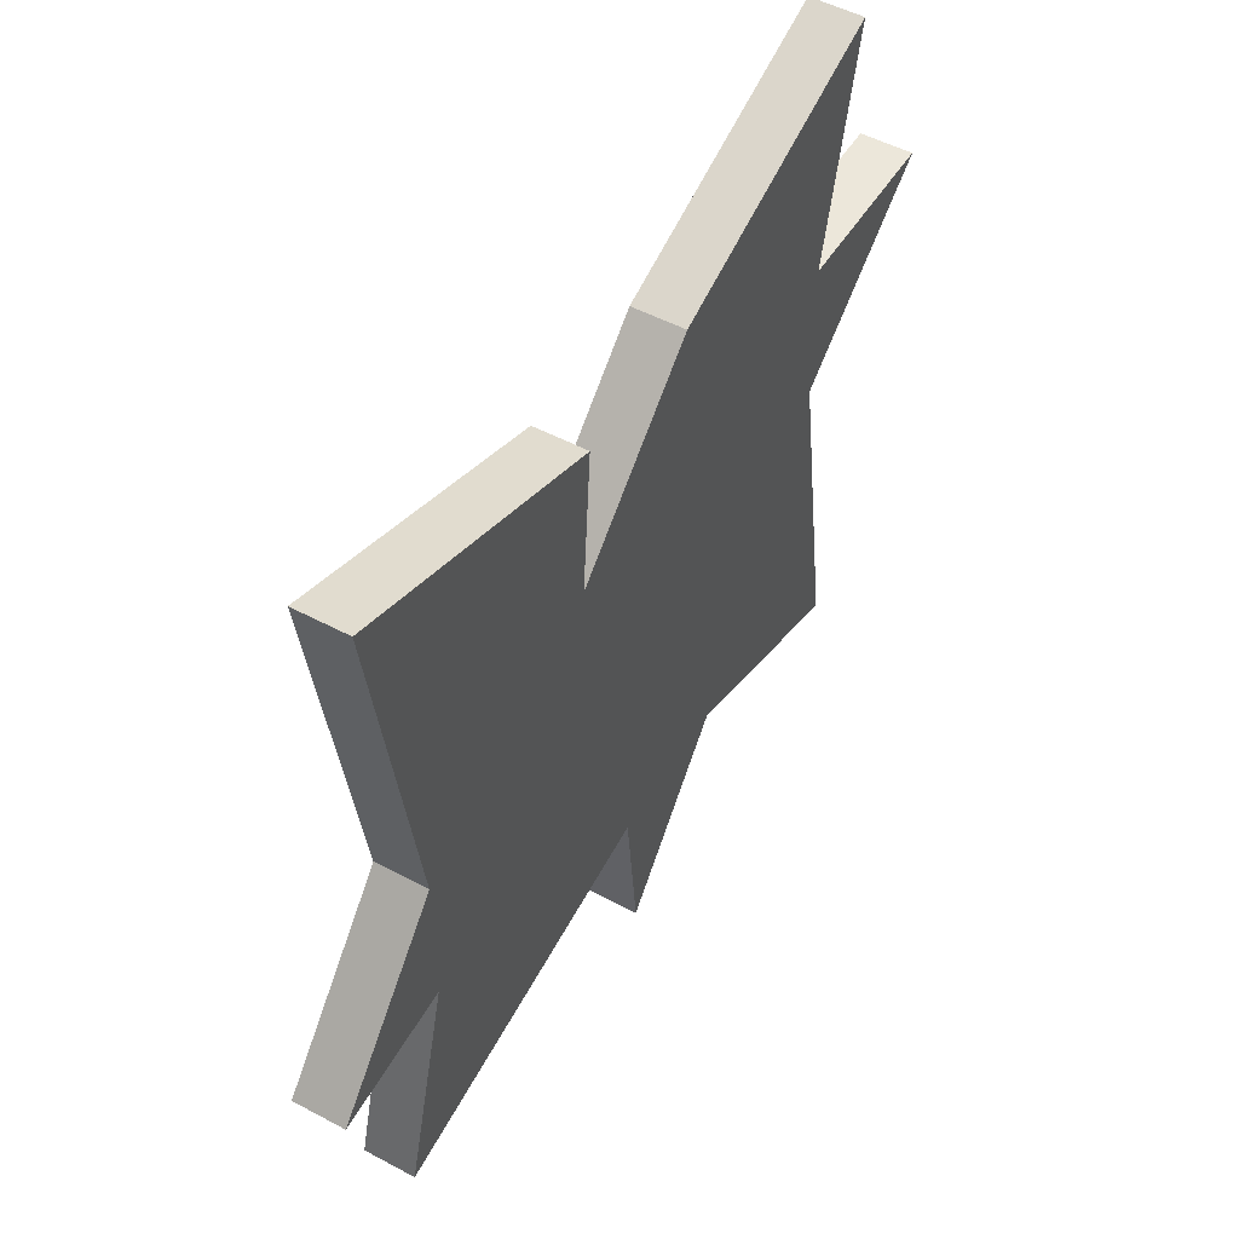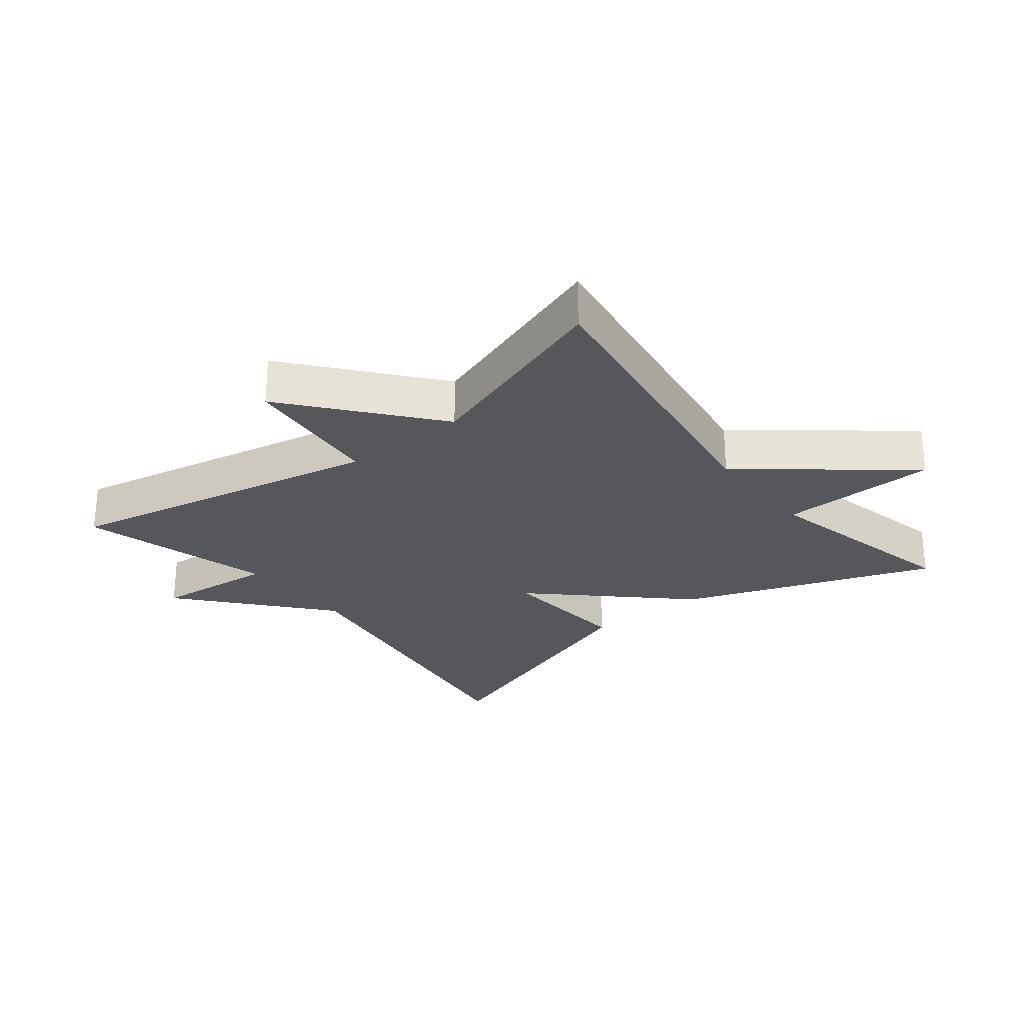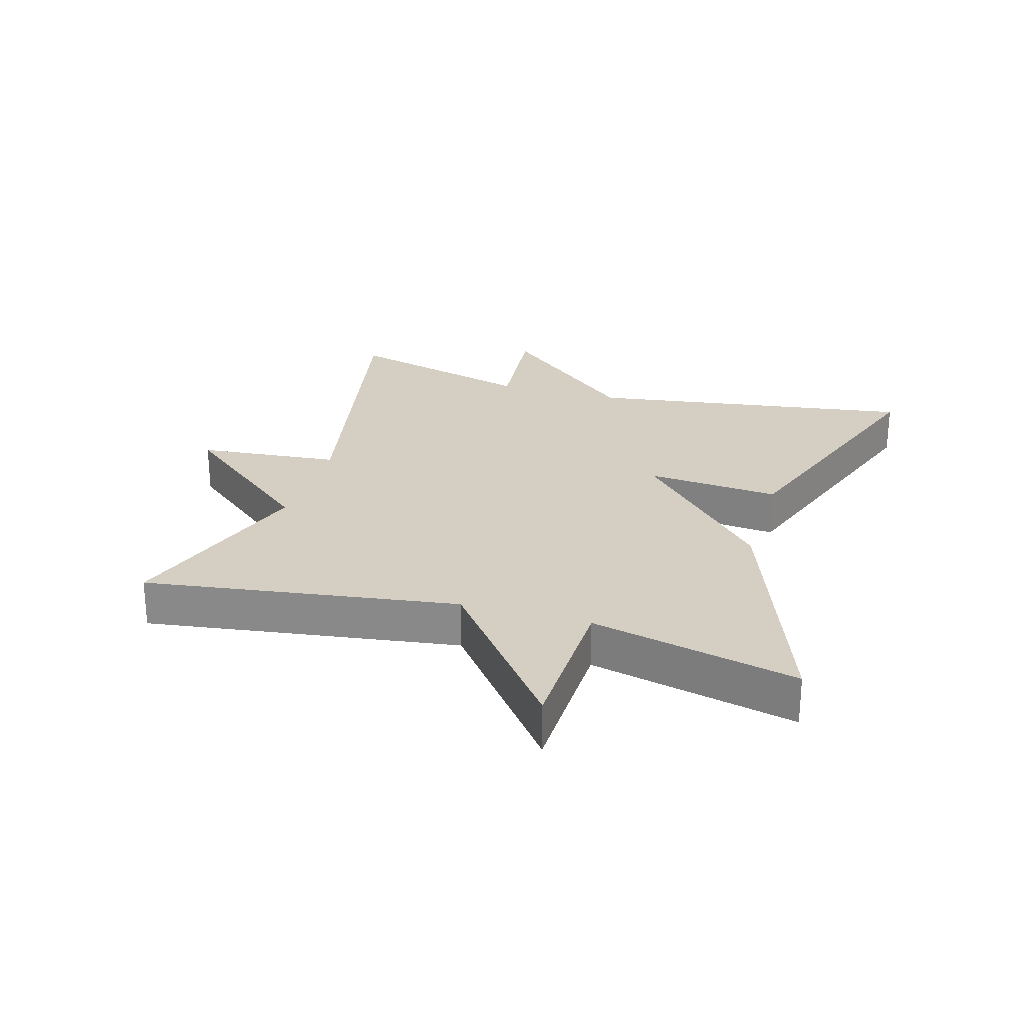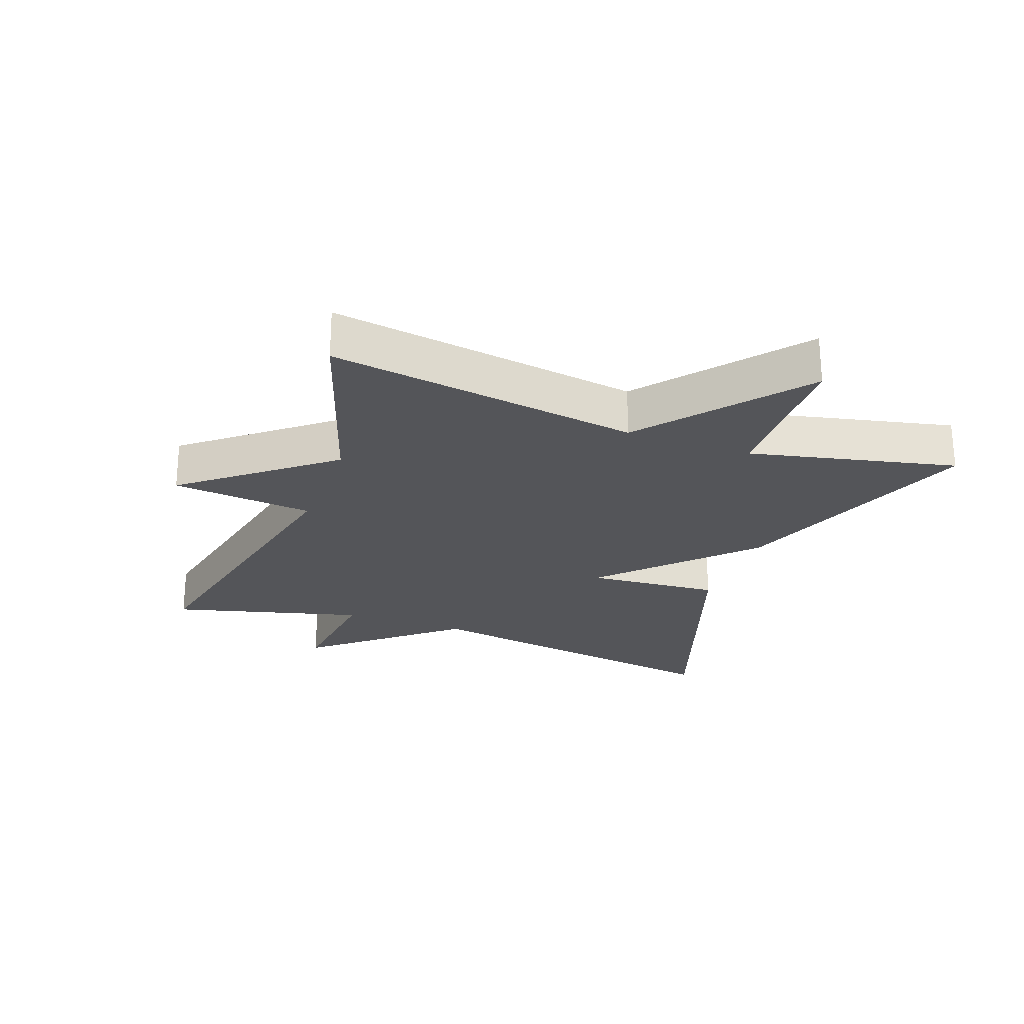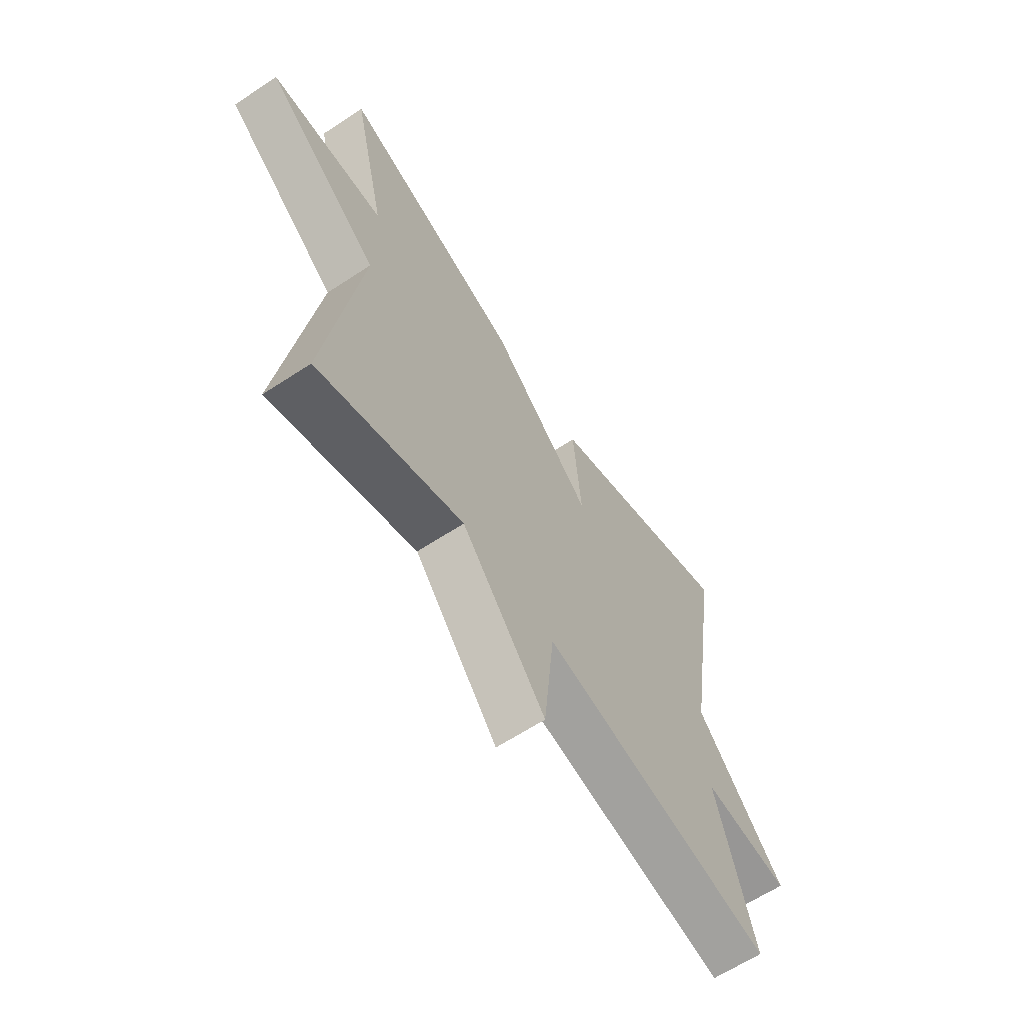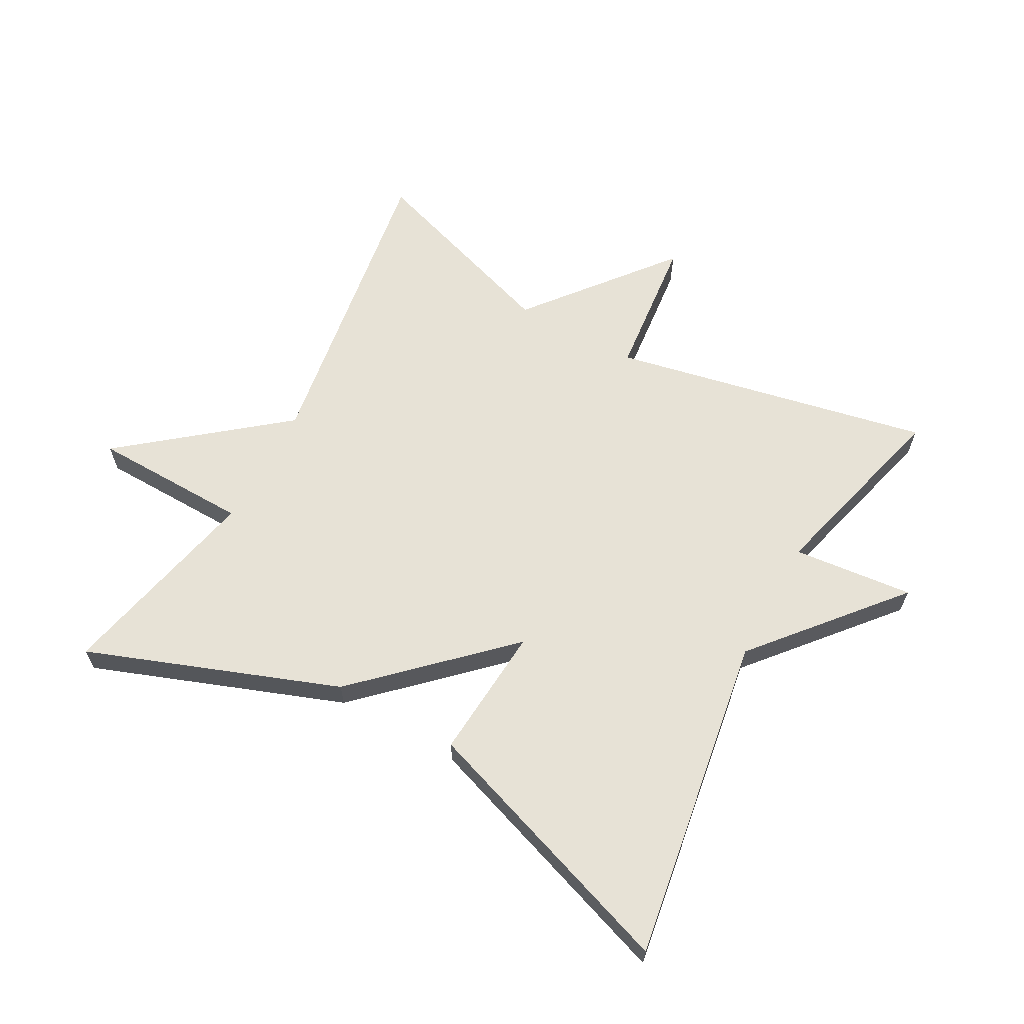
<metadata>
{"format":"obj","ext":"obj","renderer":"f3d","projection":"perspective","resolution":1024,"background":"white","views":[{"elev":50.7,"azim":120.3,"up":"+Z"},{"elev":-27.0,"azim":-141.5,"up":"+Y"},{"elev":25.5,"azim":-73.3,"up":"+Y"},{"elev":-24.8,"azim":-110.2,"up":"+Y"},{"elev":-63.6,"azim":-56.4,"up":"+Z"},{"elev":63.6,"azim":28.7,"up":"+Y"}]}
</metadata>
<code>
v -0.5 0.07 0.5
v -0.113 0.07 0.357
v 0.103 0.07 0.151
v 0.087 0.07 0.357
v 0.5 0.07 0.5
v 0.421 0.07 -0.004
v 0.607 0.07 -0.223
v 0.421 0.07 -0.204
v 0.5 0.07 -0.5
v 0.008 0.07 -0.398
v -0.014 0.07 -0.617
v -0.192 0.07 -0.398
v -0.5 0.07 -0.5
v -0.428 0.07 -0.019
v -0.671 0.07 0.176
v -0.428 0.07 0.181
v -0.5 0 0.5
v -0.113 0 0.357
v 0.103 0 0.151
v 0.087 0 0.357
v 0.5 0 0.5
v 0.421 0 -0.004
v 0.607 0 -0.223
v 0.421 0 -0.204
v 0.5 0 -0.5
v 0.008 0 -0.398
v -0.014 0 -0.617
v -0.192 0 -0.398
v -0.5 0 -0.5
v -0.428 0 -0.019
v -0.671 0 0.176
v -0.428 0 0.181
f 14 15 16
f 12 13 14
f 12 14 16
f 11 12 16
f 10 11 16
f 1 2 3
f 16 1 3
f 10 16 3
f 9 10 3
f 8 9 3
f 8 3 4
f 7 8 4
f 6 7 4
f 4 5 6
f 32 31 30
f 30 29 28
f 32 30 28
f 32 28 27
f 32 27 26
f 19 18 17
f 19 17 32
f 19 32 26
f 19 26 25
f 19 25 24
f 20 19 24
f 20 24 23
f 20 23 22
f 22 21 20
f 1 17 18 2
f 2 18 19 3
f 3 19 20 4
f 4 20 21 5
f 5 21 22 6
f 6 22 23 7
f 7 23 24 8
f 8 24 25 9
f 9 25 26 10
f 10 26 27 11
f 11 27 28 12
f 12 28 29 13
f 13 29 30 14
f 14 30 31 15
f 15 31 32 16
f 16 32 17 1

</code>
